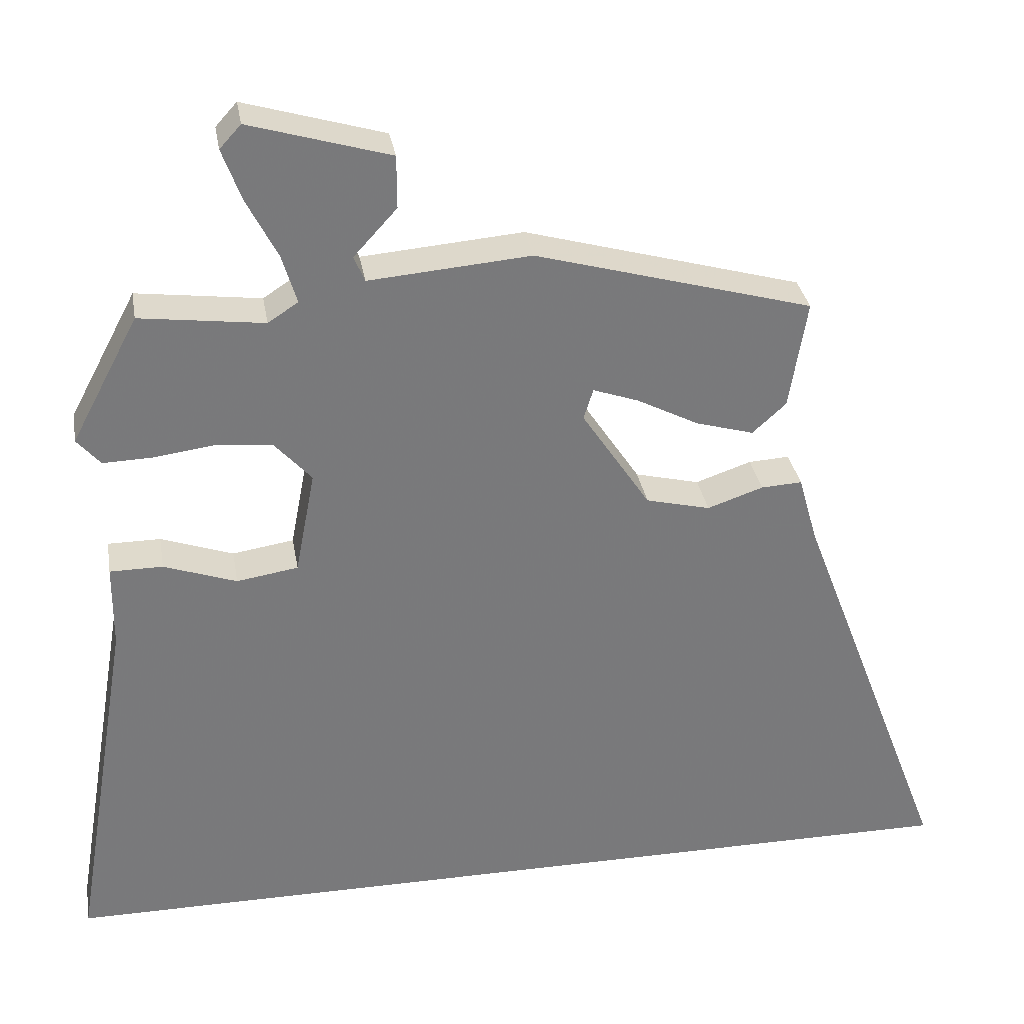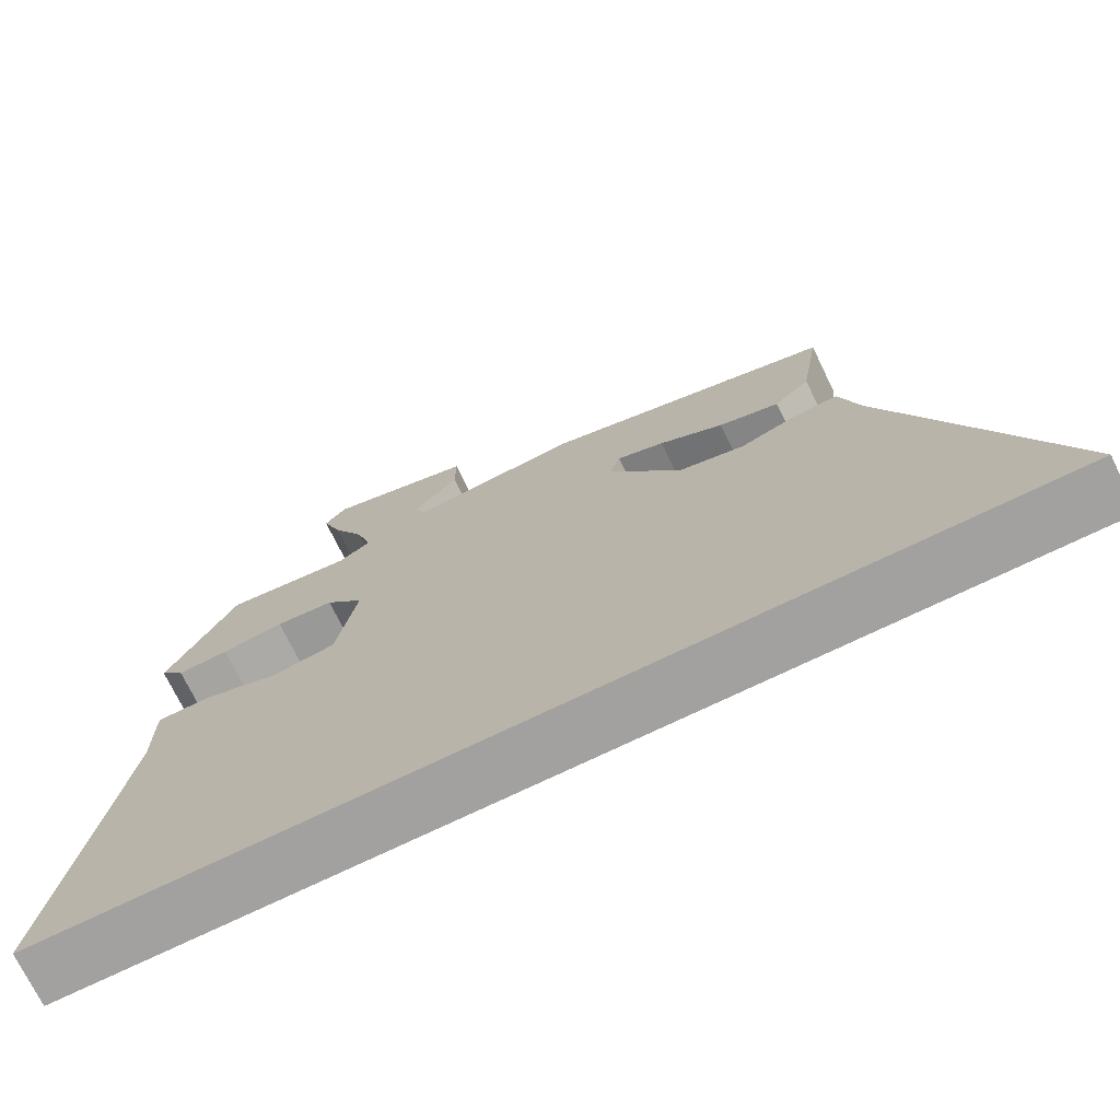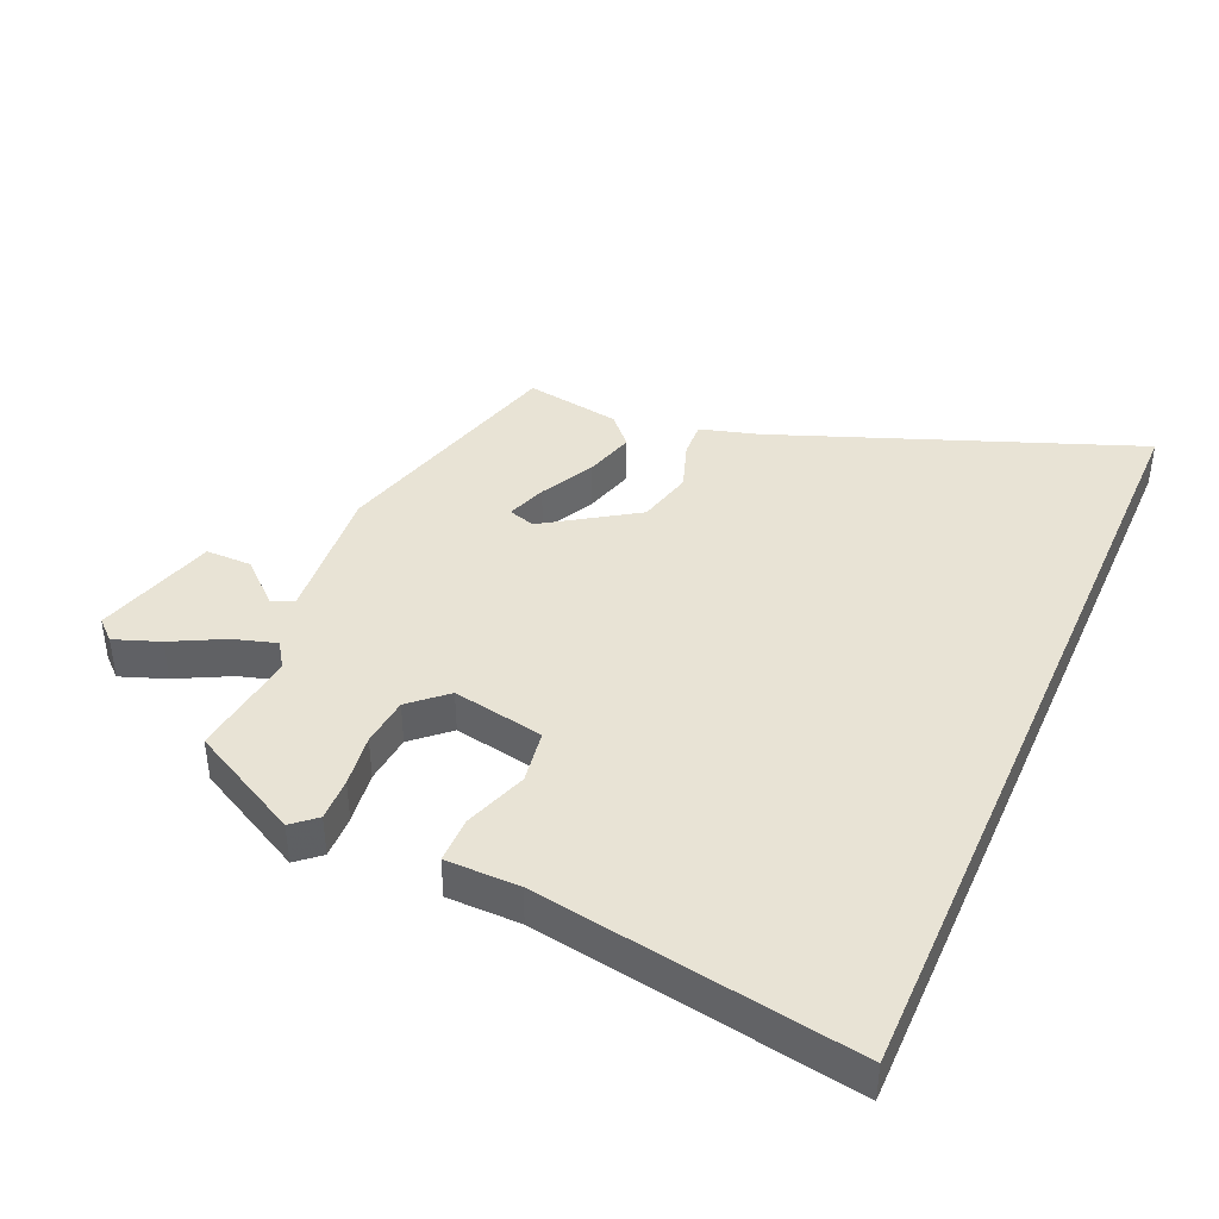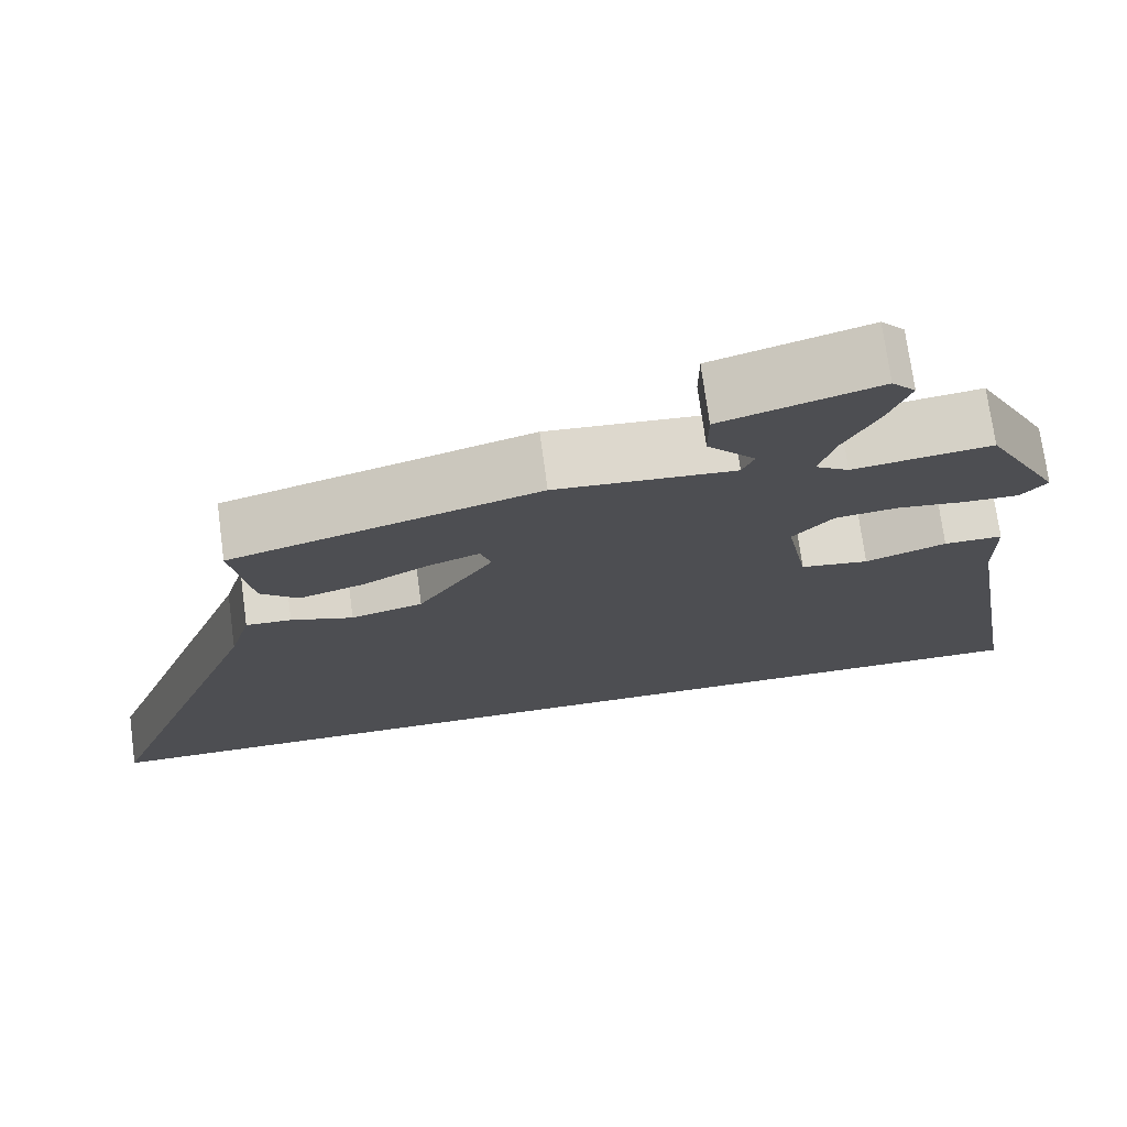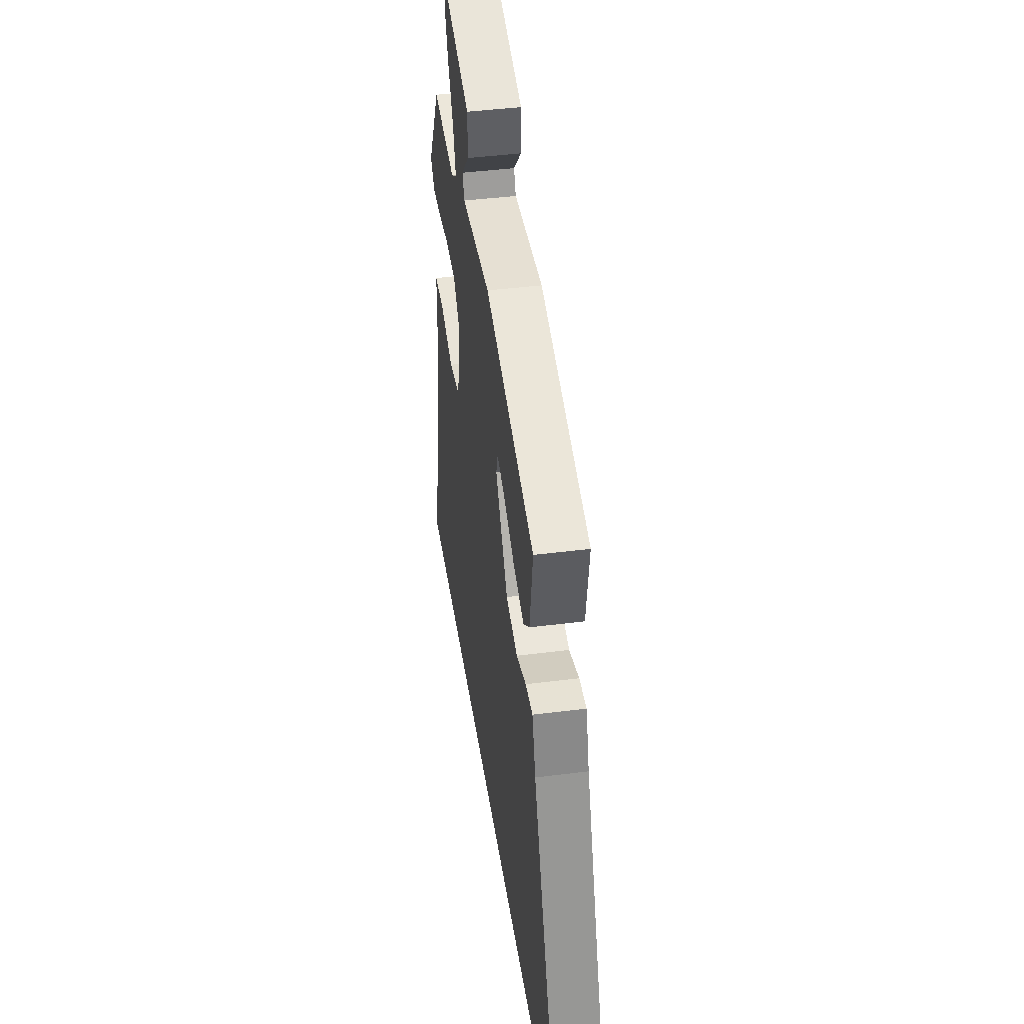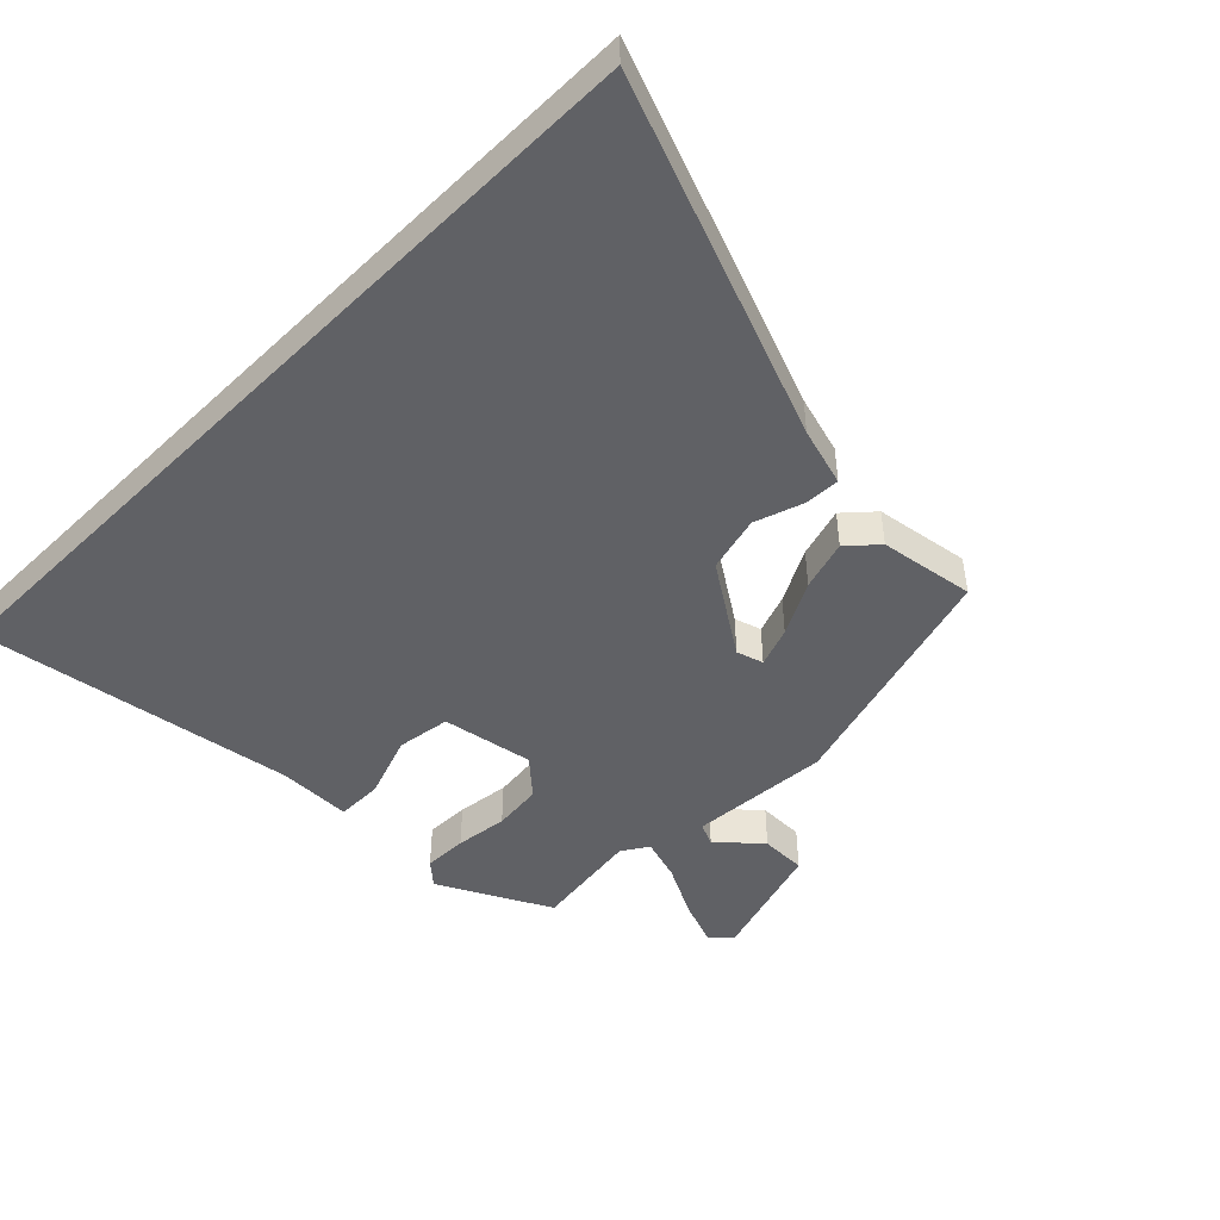
<metadata>
{"format":"obj","ext":"obj","renderer":"f3d","projection":"perspective","resolution":1024,"background":"white","views":[{"elev":32.5,"azim":170.4,"up":"+Z"},{"elev":-72.3,"azim":-154.1,"up":"+Z"},{"elev":41.0,"azim":113.7,"up":"+Y"},{"elev":73.4,"azim":-7.7,"up":"+Z"},{"elev":43.3,"azim":-98.6,"up":"+Z"},{"elev":-47.3,"azim":-134.9,"up":"+Y"}]}
</metadata>
<code>
v -0.746 0.07 -0.5
v -0.533 0.07 0.062
v -0.507 0.07 0.154
v -0.451 0.07 0.151
v -0.375 0.07 0.125
v -0.287 0.07 0.147
v -0.194 0.07 0.289
v -0.207 0.07 0.331
v -0.269 0.07 0.309
v -0.353 0.07 0.265
v -0.432 0.07 0.242
v -0.478 0.07 0.284
v -0.502 0.07 0.433
v -0.124 0.07 0.54
v 0.096 0.07 0.522
v 0.111 0.07 0.557
v 0.052 0.07 0.622
v 0.052 0.07 0.694
v 0.243 0.07 0.751
v 0.272 0.07 0.719
v 0.246 0.07 0.648
v 0.204 0.07 0.566
v 0.184 0.07 0.499
v 0.225 0.07 0.472
v 0.394 0.07 0.494
v 0.486 0.07 0.32
v 0.454 0.07 0.283
v 0.386 0.07 0.285
v 0.304 0.07 0.296
v 0.227 0.07 0.288
v 0.177 0.07 0.232
v 0.204 0.07 0.089
v 0.288 0.07 0.076
v 0.387 0.07 0.111
v 0.459 0.07 0.111
v 0.46 0.07 -0.004
v 0.543 0.07 -0.5
v -0.746 0 -0.5
v -0.533 0 0.062
v -0.507 0 0.154
v -0.451 0 0.151
v -0.375 0 0.125
v -0.287 0 0.147
v -0.194 0 0.289
v -0.207 0 0.331
v -0.269 0 0.309
v -0.353 0 0.265
v -0.432 0 0.242
v -0.478 0 0.284
v -0.502 0 0.433
v -0.124 0 0.54
v 0.096 0 0.522
v 0.111 0 0.557
v 0.052 0 0.622
v 0.052 0 0.694
v 0.243 0 0.751
v 0.272 0 0.719
v 0.246 0 0.648
v 0.204 0 0.566
v 0.184 0 0.499
v 0.225 0 0.472
v 0.394 0 0.494
v 0.486 0 0.32
v 0.454 0 0.283
v 0.386 0 0.285
v 0.304 0 0.296
v 0.227 0 0.288
v 0.177 0 0.232
v 0.204 0 0.089
v 0.288 0 0.076
v 0.387 0 0.111
v 0.459 0 0.111
v 0.46 0 -0.004
v 0.543 0 -0.5
f 36 37 1 2
f 33 34 35 36
f 32 33 36 2
f 31 32 2
f 30 31 2
f 27 28 29
f 26 27 29
f 25 26 29
f 24 25 29
f 23 24 29 30
f 20 21 22
f 19 20 22
f 18 19 22
f 17 18 22
f 16 17 22
f 15 16 22 23
f 13 14 15
f 12 13 15
f 11 12 15
f 10 11 15
f 9 10 15
f 8 9 15 23
f 7 8 23 30
f 2 3 4 5
f 2 5 6
f 30 2 6
f 6 7 30
f 39 38 74 73
f 73 72 71 70
f 39 73 70 69
f 39 69 68
f 39 68 67
f 66 65 64
f 66 64 63
f 66 63 62
f 66 62 61
f 67 66 61 60
f 59 58 57
f 59 57 56
f 59 56 55
f 59 55 54
f 59 54 53
f 60 59 53 52
f 52 51 50
f 52 50 49
f 52 49 48
f 52 48 47
f 52 47 46
f 60 52 46 45
f 67 60 45 44
f 42 41 40 39
f 43 42 39
f 43 39 67
f 67 44 43
f 1 38 39 2
f 2 39 40 3
f 3 40 41 4
f 4 41 42 5
f 5 42 43 6
f 6 43 44 7
f 7 44 45 8
f 8 45 46 9
f 9 46 47 10
f 10 47 48 11
f 11 48 49 12
f 12 49 50 13
f 13 50 51 14
f 14 51 52 15
f 15 52 53 16
f 16 53 54 17
f 17 54 55 18
f 18 55 56 19
f 19 56 57 20
f 20 57 58 21
f 21 58 59 22
f 22 59 60 23
f 23 60 61 24
f 24 61 62 25
f 25 62 63 26
f 26 63 64 27
f 27 64 65 28
f 28 65 66 29
f 29 66 67 30
f 30 67 68 31
f 31 68 69 32
f 32 69 70 33
f 33 70 71 34
f 34 71 72 35
f 35 72 73 36
f 36 73 74 37
f 37 74 38 1

</code>
